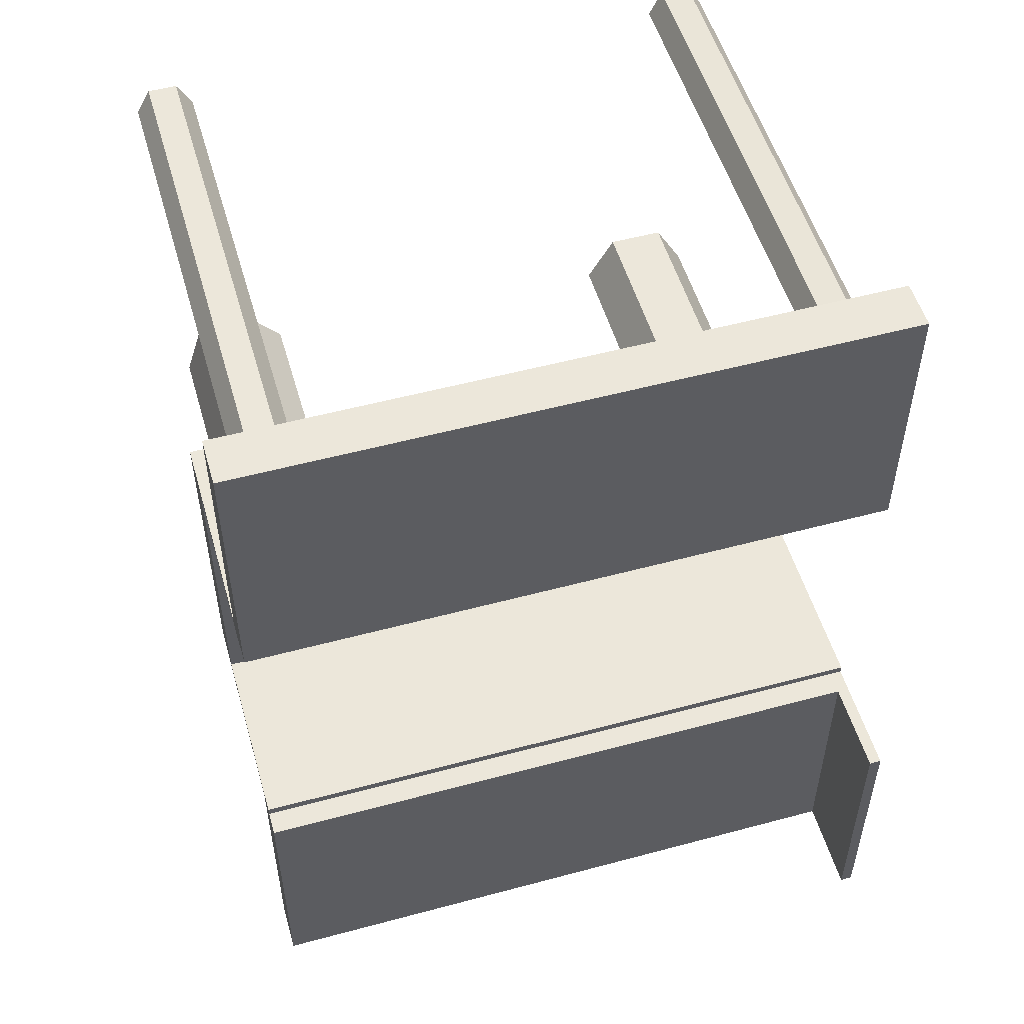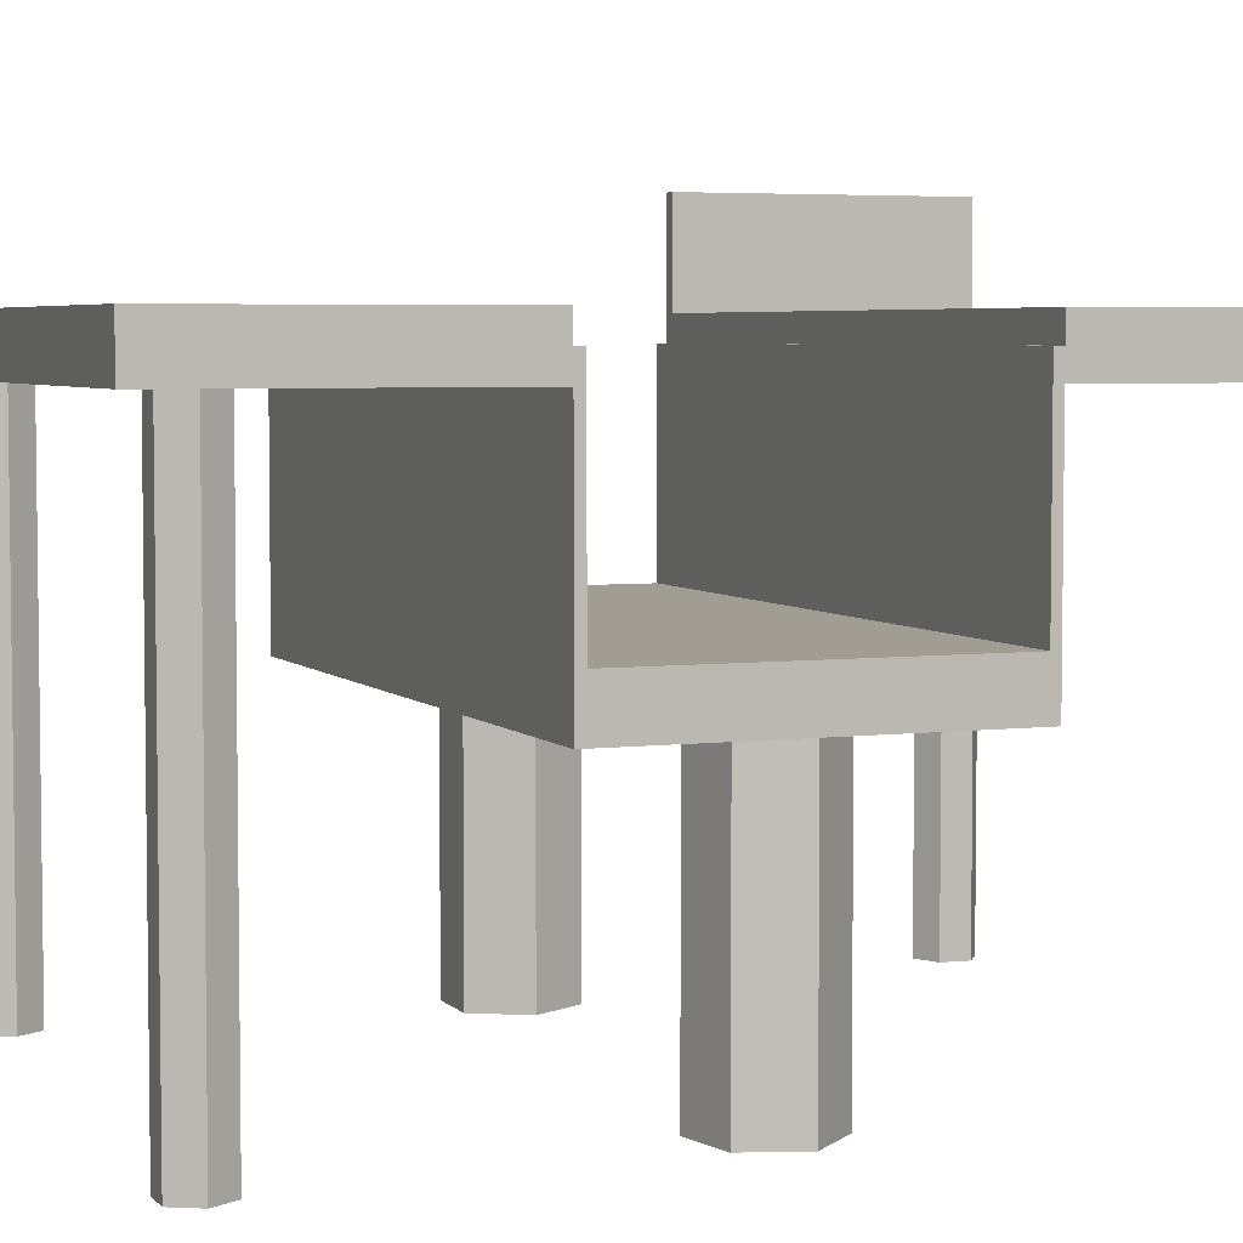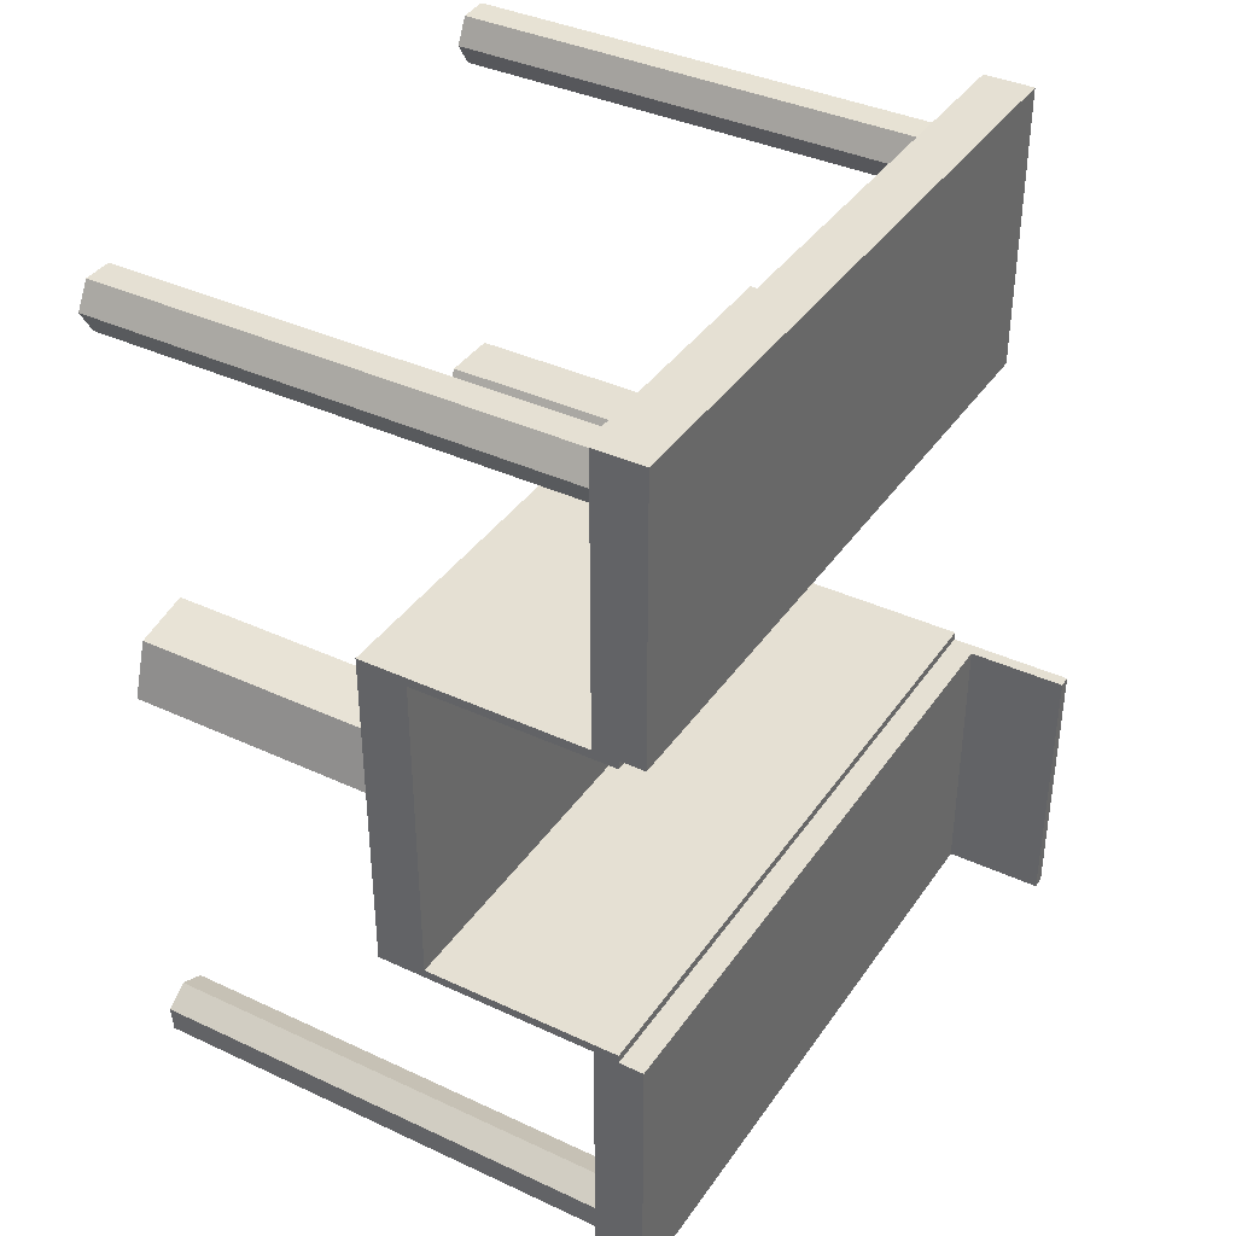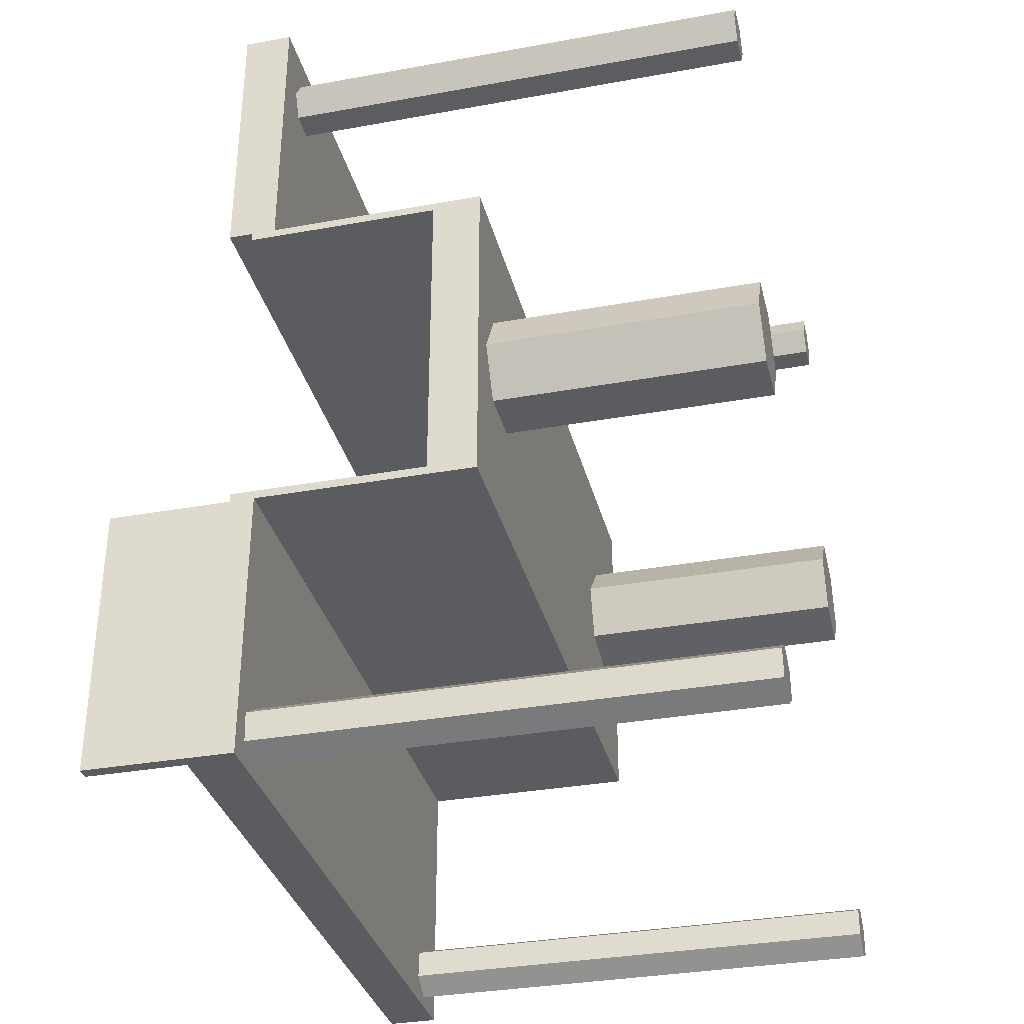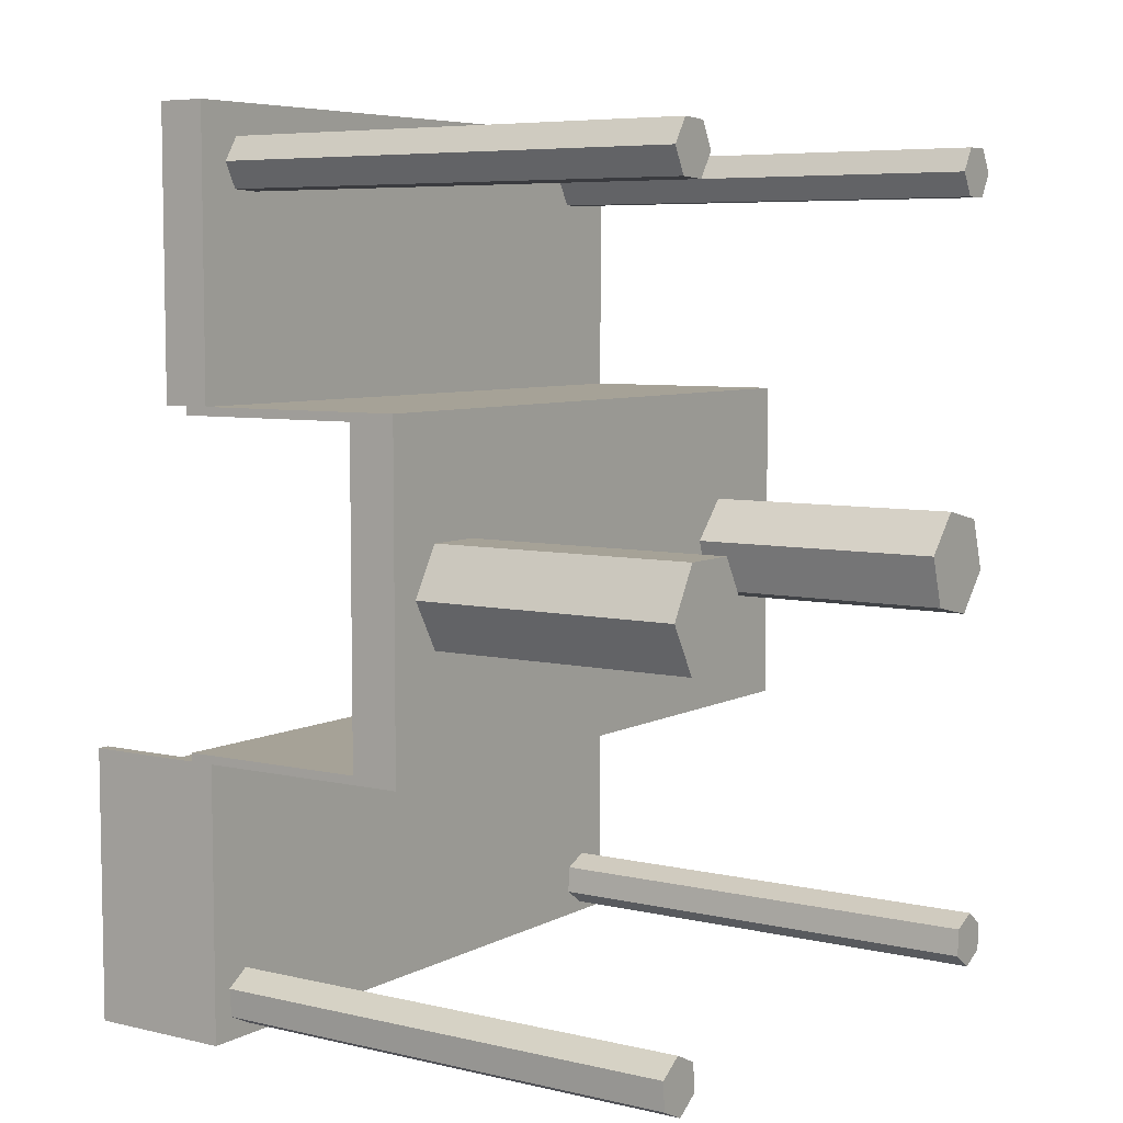
<metadata>
{"format":"obj","ext":"obj","renderer":"f3d","projection":"perspective","resolution":1024,"background":"white","views":[{"elev":53.0,"azim":-16.1,"up":"+Y"},{"elev":4.7,"azim":-111.8,"up":"+Z"},{"elev":38.1,"azim":-59.4,"up":"+Y"},{"elev":-33.8,"azim":103.8,"up":"+Y"},{"elev":6.4,"azim":124.3,"up":"+Y"}]}
</metadata>
<code>
v 13.57 -18.02 14
v 13.57 -6.875 14
v 13.07 -6.875 14
v 13.07 -18.02 14
v 13.07 -6.875 14
v 13.07 -6.875 10
v 13.07 -18.02 10
v 13.07 -18.02 14
v 13.07 -18.02 10
v 13.07 -6.875 10
v -13.57 -6.875 10
v -13.57 -18.02 10
v 7.691 -1.332e-15 -1
v 8.845 2 -1
v 8.845 2 -12.1
v 7.691 -1.332e-15 -12.1
v 8.845 -2 -1
v 7.691 -1.332e-15 -1
v 7.691 -1.332e-15 -12.1
v 8.845 -2 -12.1
v 11.15 -2 -1
v 8.845 -2 -1
v 8.845 -2 -12.1
v 11.15 -2 -12.1
v 12.31 1.11e-15 -1
v 11.15 -2 -1
v 11.15 -2 -12.1
v 12.31 1.11e-15 -12.1
v 11.15 2 -1
v 12.31 1.11e-15 -1
v 12.31 1.11e-15 -12.1
v 11.15 2 -12.1
v 8.845 2 -1
v 11.15 2 -1
v 11.15 2 -12.1
v 8.845 2 -12.1
v 8.845 2 -12.1
v 11.15 2 -12.1
v 12.31 1.11e-15 -12.1
v 11.15 -2 -12.1
v 8.845 -2 -12.1
v 7.691 -1.332e-15 -12.1
v -12.26 -0.4805 -1
v -11.55 1.716 -1
v -11.55 1.716 -12.1
v -12.26 -0.4805 -12.1
v -10.71 -2.196 -1
v -12.26 -0.4805 -1
v -12.26 -0.4805 -12.1
v -10.71 -2.196 -12.1
v -8.454 -1.716 -1
v -10.71 -2.196 -1
v -10.71 -2.196 -12.1
v -8.454 -1.716 -12.1
v -7.741 0.4805 -1
v -8.454 -1.716 -1
v -8.454 -1.716 -12.1
v -7.741 0.4805 -12.1
v -9.287 2.196 -1
v -7.741 0.4805 -1
v -7.741 0.4805 -12.1
v -9.287 2.196 -12.1
v -11.55 1.716 -1
v -9.287 2.196 -1
v -9.287 2.196 -12.1
v -11.55 1.716 -12.1
v -11.55 1.716 -12.1
v -9.287 2.196 -12.1
v -7.741 0.4805 -12.1
v -8.454 -1.716 -12.1
v -10.71 -2.196 -12.1
v -12.26 -0.4805 -12.1
v 9.938 16 8
v 10.46 17.03 8
v 10.46 17.03 -12
v 9.938 16 -12
v 10.57 15.04 8
v 9.938 16 8
v 9.938 16 -12
v 10.57 15.04 -12
v 11.72 15.1 8
v 10.57 15.04 8
v 10.57 15.04 -12
v 11.72 15.1 -12
v 12.24 16.13 8
v 11.72 15.1 8
v 11.72 15.1 -12
v 12.24 16.13 -12
v 11.61 17.09 8
v 12.24 16.13 8
v 12.24 16.13 -12
v 11.61 17.09 -12
v 10.46 17.03 8
v 11.61 17.09 8
v 11.61 17.09 -12
v 10.46 17.03 -12
v 10.46 17.03 -12
v 11.61 17.09 -12
v 12.24 16.13 -12
v 11.72 15.1 -12
v 10.57 15.04 -12
v 9.938 16 -12
v -12.53 16.06 8
v -11.96 17.06 8
v -11.96 17.06 -12
v -12.53 16.06 -12
v -11.96 15.06 8
v -12.53 16.06 8
v -12.53 16.06 -12
v -11.96 15.06 -12
v -10.8 15.06 8
v -11.96 15.06 8
v -11.96 15.06 -12
v -10.8 15.06 -12
v -10.23 16.06 8
v -10.8 15.06 8
v -10.8 15.06 -12
v -10.23 16.06 -12
v -10.8 17.06 8
v -10.23 16.06 8
v -10.23 16.06 -12
v -10.8 17.06 -12
v -11.96 17.06 8
v -10.8 17.06 8
v -10.8 17.06 -12
v -11.96 17.06 -12
v -11.96 17.06 -12
v -10.8 17.06 -12
v -10.23 16.06 -12
v -10.8 15.06 -12
v -11.96 15.06 -12
v -12.53 16.06 -12
v -13 -15.93 8
v -12.05 -15.28 8
v -12.05 -15.28 -12
v -13 -15.93 -12
v -12.9 -17.08 8
v -13 -15.93 8
v -13 -15.93 -12
v -12.9 -17.08 -12
v -11.86 -17.58 8
v -12.9 -17.08 8
v -12.9 -17.08 -12
v -11.86 -17.58 -12
v -10.91 -16.92 8
v -11.86 -17.58 8
v -11.86 -17.58 -12
v -10.91 -16.92 -12
v -11 -15.77 8
v -10.91 -16.92 8
v -10.91 -16.92 -12
v -11 -15.77 -12
v -12.05 -15.28 8
v -11 -15.77 8
v -11 -15.77 -12
v -12.05 -15.28 -12
v -12.05 -15.28 -12
v -11 -15.77 -12
v -10.91 -16.92 -12
v -11.86 -17.58 -12
v -12.9 -17.08 -12
v -13 -15.93 -12
v 10.65 -16.93 8
v 10.73 -15.78 8
v 10.73 -15.78 -12
v 10.65 -16.93 -12
v 11.6 -17.58 8
v 10.65 -16.93 8
v 10.65 -16.93 -12
v 11.6 -17.58 -12
v 12.64 -17.08 8
v 11.6 -17.58 8
v 11.6 -17.58 -12
v 12.64 -17.08 -12
v 12.73 -15.93 8
v 12.64 -17.08 8
v 12.64 -17.08 -12
v 12.73 -15.93 -12
v 11.77 -15.28 8
v 12.73 -15.93 8
v 12.73 -15.93 -12
v 11.77 -15.28 -12
v 10.73 -15.78 8
v 11.77 -15.28 8
v 11.77 -15.28 -12
v 10.73 -15.78 -12
v 10.73 -15.78 -12
v 11.77 -15.28 -12
v 12.73 -15.93 -12
v 12.64 -17.08 -12
v 11.6 -17.58 -12
v 10.65 -16.93 -12
v -12.05 -15.28 8
v -13 -15.93 8
v -12.9 -17.08 8
v -11.86 -17.58 8
v -10.91 -16.92 8
v -11 -15.77 8
v 10.73 -15.78 8
v 10.65 -16.93 8
v 11.6 -17.58 8
v 12.64 -17.08 8
v 12.73 -15.93 8
v 11.77 -15.28 8
v 13.57 -18.02 8
v -13.57 -18.02 8
v -13.57 -6.875 8
v 13.57 -6.875 8
v 13.57 -6.875 9
v -13.57 -6.875 9
v -13.57 -6.875 10
v 13.07 -6.875 10
v 13.07 -6.875 14
v 13.57 -6.875 14
v 13.57 -18.02 8
v 13.57 -18.02 14
v 13.07 -18.02 14
v 13.07 -18.02 10
v -13.57 -18.02 10
v -13.57 -18.02 8
v 10.46 17.03 8
v 9.938 16 8
v 10.57 15.04 8
v 11.72 15.1 8
v 12.24 16.13 8
v 11.61 17.09 8
v -11.96 17.06 8
v -12.53 16.06 8
v -11.96 15.06 8
v -10.8 15.06 8
v -10.23 16.06 8
v -10.8 17.06 8
v -13.57 6.875 8
v -13.57 18.37 8
v 13.57 18.37 8
v 13.57 6.875 8
v -13.57 18.37 8
v -13.57 18.37 10
v 13.57 18.37 10
v 13.57 18.37 8
v -13.57 6.875 9
v 13.57 6.875 9
v 13.57 6.875 10
v -13.57 6.875 10
v -13.57 18.37 10
v -13.57 6.875 10
v 13.57 6.875 10
v 13.57 18.37 10
v 13.57 6.875 9
v -13.57 6.875 9
v -13.57 6.525 9
v 13.57 6.525 9
v 13.57 6.525 1
v 13.57 6.525 9
v -13.57 6.525 9
v -13.57 6.525 1
v 13.57 6.525 1
v -13.57 6.525 1
v -13.57 -6.525 1
v 13.57 -6.525 1
v -13.57 -6.875 9
v 13.57 -6.875 9
v 13.57 -6.525 9
v -13.57 -6.525 9
v -13.57 -6.525 1
v -13.57 -6.525 9
v 13.57 -6.525 9
v 13.57 -6.525 1
v 8.845 2 -1
v 7.691 -1.332e-15 -1
v 8.845 -2 -1
v 11.15 -2 -1
v 12.31 1.11e-15 -1
v 11.15 2 -1
v -11.55 1.716 -1
v -12.26 -0.4805 -1
v -10.71 -2.196 -1
v -8.454 -1.716 -1
v -7.741 0.4805 -1
v -9.287 2.196 -1
v 13.57 -6.875 -1
v -13.57 -6.875 -1
v -13.57 6.875 -1
v 13.57 6.875 -1
v -13.57 -6.875 9
v -13.57 -6.525 9
v -13.57 -6.525 1
v -13.57 6.525 1
v -13.57 6.525 9
v -13.57 6.875 9
v -13.57 6.875 10
v -13.57 18.37 10
v -13.57 18.37 8
v -13.57 6.875 8
v -13.57 6.875 -1
v -13.57 -6.875 -1
v -13.57 -6.875 8
v -13.57 -18.02 8
v -13.57 -18.02 10
v -13.57 -6.875 10
v -13.57 6.875 8
v 13.57 6.875 8
v 13.57 6.875 -1
v -13.57 6.875 -1
v 13.57 6.875 -1
v 13.57 6.875 8
v 13.57 18.37 8
v 13.57 18.37 10
v 13.57 6.875 10
v 13.57 6.875 9
v 13.57 6.525 9
v 13.57 6.525 1
v 13.57 -6.525 1
v 13.57 -6.525 9
v 13.57 -6.875 9
v 13.57 -6.875 14
v 13.57 -18.02 14
v 13.57 -18.02 8
v 13.57 -6.875 8
v 13.57 -6.875 -1
v 13.57 -6.875 8
v -13.57 -6.875 8
v -13.57 -6.875 -1
v 13.57 -6.875 -1
g a6889f76-e2c1-11ea-91f2-54bf646e7e1f
f 1 2 4
f 4 2 3
g a68b8752-e2c1-11ea-8a14-54bf646e7e1f
f 5 6 8
f 8 6 7
g a412f2ec-e2c1-11ea-9f46-54bf646e7e1f
f 10 11 9
f 9 11 12
g a5a35c1c-e2c1-11ea-a4d1-54bf646e7e1f
f 13 14 16
f 16 14 15
g a5a531c2-e2c1-11ea-8902-54bf646e7e1f
f 17 18 20
f 20 18 19
g a5a707a2-e2c1-11ea-acf4-54bf646e7e1f
f 21 22 24
f 24 22 23
g a5a8b650-e2c1-11ea-bd73-54bf646e7e1f
f 25 26 28
f 28 26 27
g a5aa64f6-e2c1-11ea-a9cc-54bf646e7e1f
f 29 30 32
f 32 30 31
g a5ac13ae-e2c1-11ea-98b4-54bf646e7e1f
f 33 34 36
f 36 34 35
g a5ade9a4-e2c1-11ea-8113-54bf646e7e1f
f 37 38 42
f 42 38 39
f 42 39 41
f 41 39 40
g a5af985a-e2c1-11ea-8b78-54bf646e7e1f
f 43 44 46
f 46 44 45
g a5b16e30-e2c1-11ea-bf11-54bf646e7e1f
f 47 48 50
f 50 48 49
g a5b343ca-e2c1-11ea-be54-54bf646e7e1f
f 51 52 54
f 54 52 53
g a5b519a2-e2c1-11ea-a008-54bf646e7e1f
f 55 56 58
f 58 56 57
g a5b716f8-e2c1-11ea-99a6-54bf646e7e1f
f 59 60 62
f 62 60 61
g a5b93b1c-e2c1-11ea-914f-54bf646e7e1f
f 63 64 66
f 66 64 65
g a5bb861e-e2c1-11ea-a1b0-54bf646e7e1f
f 68 69 67
f 67 69 72
f 72 69 70
f 72 70 71
g a4f48ab0-e2c1-11ea-841e-54bf646e7e1f
f 73 74 76
f 76 74 75
g a4f6124c-e2c1-11ea-a406-54bf646e7e1f
f 77 78 80
f 80 78 79
g a4f799d8-e2c1-11ea-a56a-54bf646e7e1f
f 81 82 84
f 84 82 83
g a4f8fa28-e2c1-11ea-b9bc-54bf646e7e1f
f 85 86 88
f 88 86 87
g a4fa5a9c-e2c1-11ea-980a-54bf646e7e1f
f 89 90 92
f 92 90 91
g a4fbe224-e2c1-11ea-ae14-54bf646e7e1f
f 93 94 96
f 96 94 95
g a4fd90ec-e2c1-11ea-8d54-54bf646e7e1f
f 98 99 97
f 97 99 102
f 102 99 100
f 102 100 101
g a4ff187e-e2c1-11ea-a9c3-54bf646e7e1f
f 103 104 106
f 106 104 105
g a500c72e-e2c1-11ea-8bba-54bf646e7e1f
f 107 108 110
f 110 108 109
g a5027606-e2c1-11ea-a6f0-54bf646e7e1f
f 111 112 114
f 114 112 113
g a50424dc-e2c1-11ea-8911-54bf646e7e1f
f 115 116 118
f 118 116 117
g a5073390-e2c1-11ea-988d-54bf646e7e1f
f 119 120 122
f 122 120 121
g a50909b4-e2c1-11ea-9ae2-54bf646e7e1f
f 123 124 126
f 126 124 125
g a50ab846-e2c1-11ea-aa2e-54bf646e7e1f
f 127 128 132
f 132 128 129
f 132 129 131
f 131 129 130
g a46a2086-e2c1-11ea-9141-54bf646e7e1f
f 133 134 136
f 136 134 135
g a46bcf38-e2c1-11ea-96dc-54bf646e7e1f
f 137 138 140
f 140 138 139
g a46d086c-e2c1-11ea-869d-54bf646e7e1f
f 141 142 144
f 144 142 143
g a46e68c6-e2c1-11ea-9e5b-54bf646e7e1f
f 145 146 148
f 148 146 147
g a46fa202-e2c1-11ea-b3f4-54bf646e7e1f
f 149 150 152
f 152 150 151
g a471c62e-e2c1-11ea-921a-54bf646e7e1f
f 153 154 156
f 156 154 155
g a472d852-e2c1-11ea-a269-54bf646e7e1f
f 158 160 157
f 157 160 161
f 157 161 162
f 158 159 160
g a473ea50-e2c1-11ea-9202-54bf646e7e1f
f 163 164 166
f 166 164 165
g a47523a4-e2c1-11ea-b13e-54bf646e7e1f
f 167 168 170
f 170 168 169
g a47635a8-e2c1-11ea-8335-54bf646e7e1f
f 171 172 174
f 174 172 173
g a4776f06-e2c1-11ea-9878-54bf646e7e1f
f 175 176 178
f 178 176 177
g a478a82e-e2c1-11ea-9235-54bf646e7e1f
f 179 180 182
f 182 180 181
g a479ba40-e2c1-11ea-8099-54bf646e7e1f
f 183 184 186
f 186 184 185
g a47af36e-e2c1-11ea-a573-54bf646e7e1f
f 192 187 191
f 191 187 188
f 191 188 190
f 190 188 189
g a40fbcd8-e2c1-11ea-908a-54bf646e7e1f
f 194 207 193
f 193 207 204
f 193 204 198
f 198 204 199
f 198 199 197
f 197 199 200
f 197 200 196
f 196 200 201
f 196 201 206
f 206 201 205
f 205 201 202
f 205 202 203
f 207 194 206
f 206 194 195
f 206 195 196
f 205 203 208
f 208 203 204
f 208 204 207
g a410f610-e2c1-11ea-b26f-54bf646e7e1f
f 214 209 212
f 212 209 210
f 212 210 211
f 212 213 214
g a4120800-e2c1-11ea-9774-54bf646e7e1f
f 220 215 218
f 218 215 216
f 218 216 217
f 218 219 220
g a3c567a4-e2c1-11ea-aed6-54bf646e7e1f
f 222 231 221
f 221 231 232
f 221 232 234
f 234 232 227
f 234 227 228
f 231 222 230
f 230 222 223
f 230 223 233
f 233 223 236
f 236 223 224
f 236 224 225
f 236 225 235
f 235 225 226
f 235 226 221
f 234 228 233
f 233 228 229
f 233 229 230
f 234 235 221
g a3c679b8-e2c1-11ea-b135-54bf646e7e1f
f 238 239 237
f 237 239 240
g a3c7b2fa-e2c1-11ea-a746-54bf646e7e1f
f 241 242 244
f 244 242 243
g a3c91358-e2c1-11ea-9fcc-54bf646e7e1f
f 246 247 245
f 245 247 248
g a386d9b6-e2c1-11ea-a6dc-54bf646e7e1f
f 249 250 252
f 252 250 251
g a38812e4-e2c1-11ea-826f-54bf646e7e1f
f 253 254 256
f 256 254 255
g a317339a-e2c1-11ea-8775-54bf646e7e1f
f 257 258 260
f 260 258 259
g a34e9174-e2c1-11ea-9edc-54bf646e7e1f
f 261 262 264
f 264 262 263
g a34f7c1a-e2c1-11ea-9b42-54bf646e7e1f
f 265 266 268
f 268 266 267
g a31360c0-e2c1-11ea-840c-54bf646e7e1f
f 270 279 269
f 269 279 280
f 269 280 284
f 284 280 283
f 283 280 275
f 283 275 276
f 279 270 278
f 278 270 271
f 278 271 282
f 282 271 281
f 281 271 272
f 281 272 273
f 281 273 284
f 284 273 274
f 284 274 269
f 283 276 282
f 282 276 277
f 282 277 278
g a313d658-e2c1-11ea-83f5-54bf646e7e1f
f 286 297 285
f 285 297 298
f 285 298 299
f 286 287 297
f 297 287 296
f 296 287 288
f 296 288 295
f 295 288 294
f 294 288 289
f 294 289 290
f 291 292 290
f 290 292 293
f 290 293 294
f 299 300 285
g a31472d0-e2c1-11ea-b23c-54bf646e7e1f
f 301 302 304
f 304 302 303
g a315fa3a-e2c1-11ea-a151-54bf646e7e1f
f 306 312 305
f 305 312 313
f 305 313 320
f 320 313 319
f 319 313 314
f 319 314 315
f 307 310 306
f 306 310 311
f 306 311 312
f 307 308 310
f 310 308 309
f 316 317 315
f 315 317 318
f 315 318 319
g a316be40-e2c1-11ea-aefc-54bf646e7e1f
f 321 322 324
f 324 322 323

</code>
